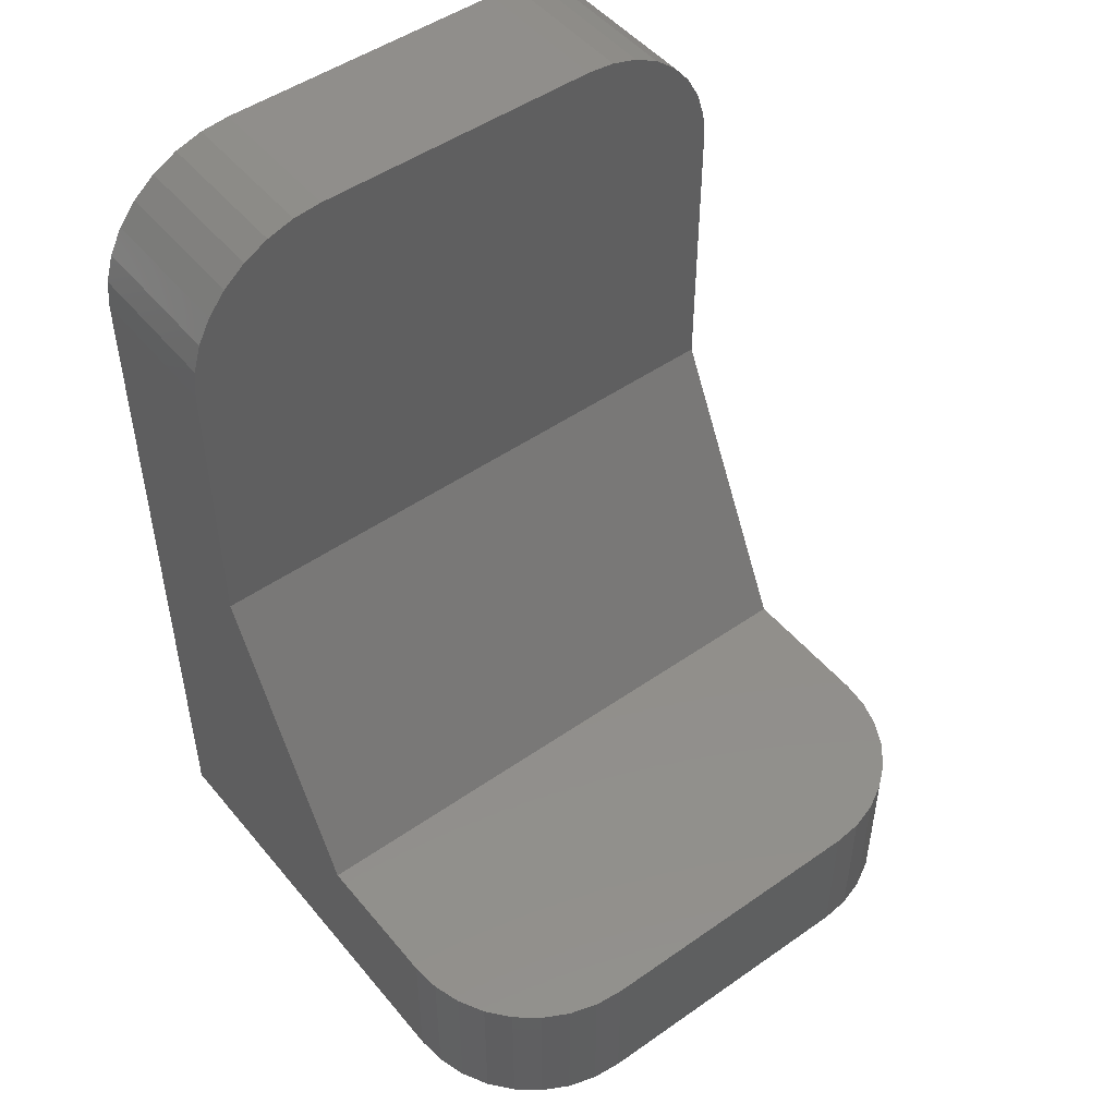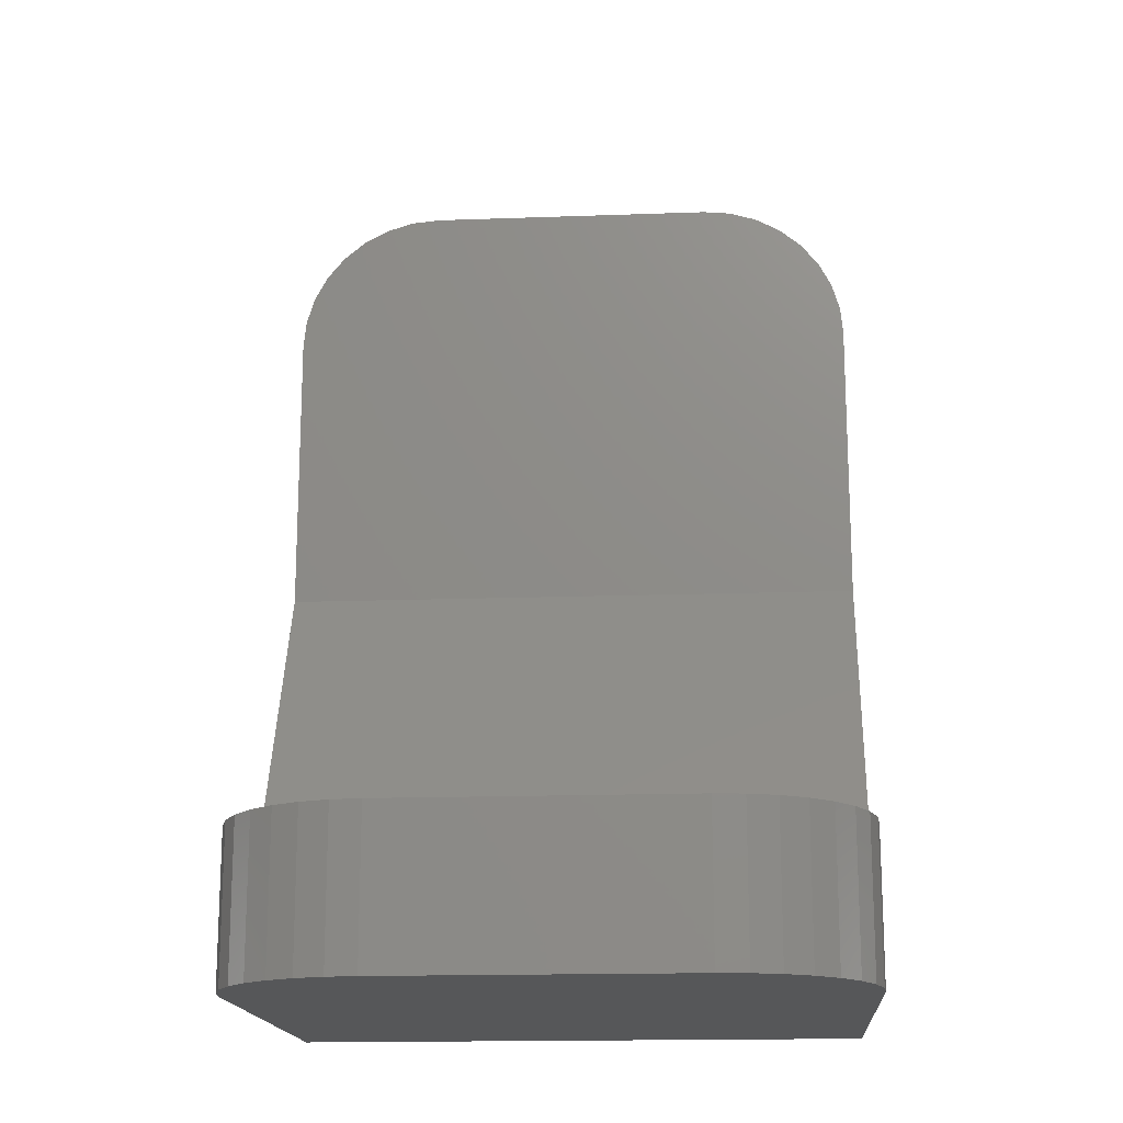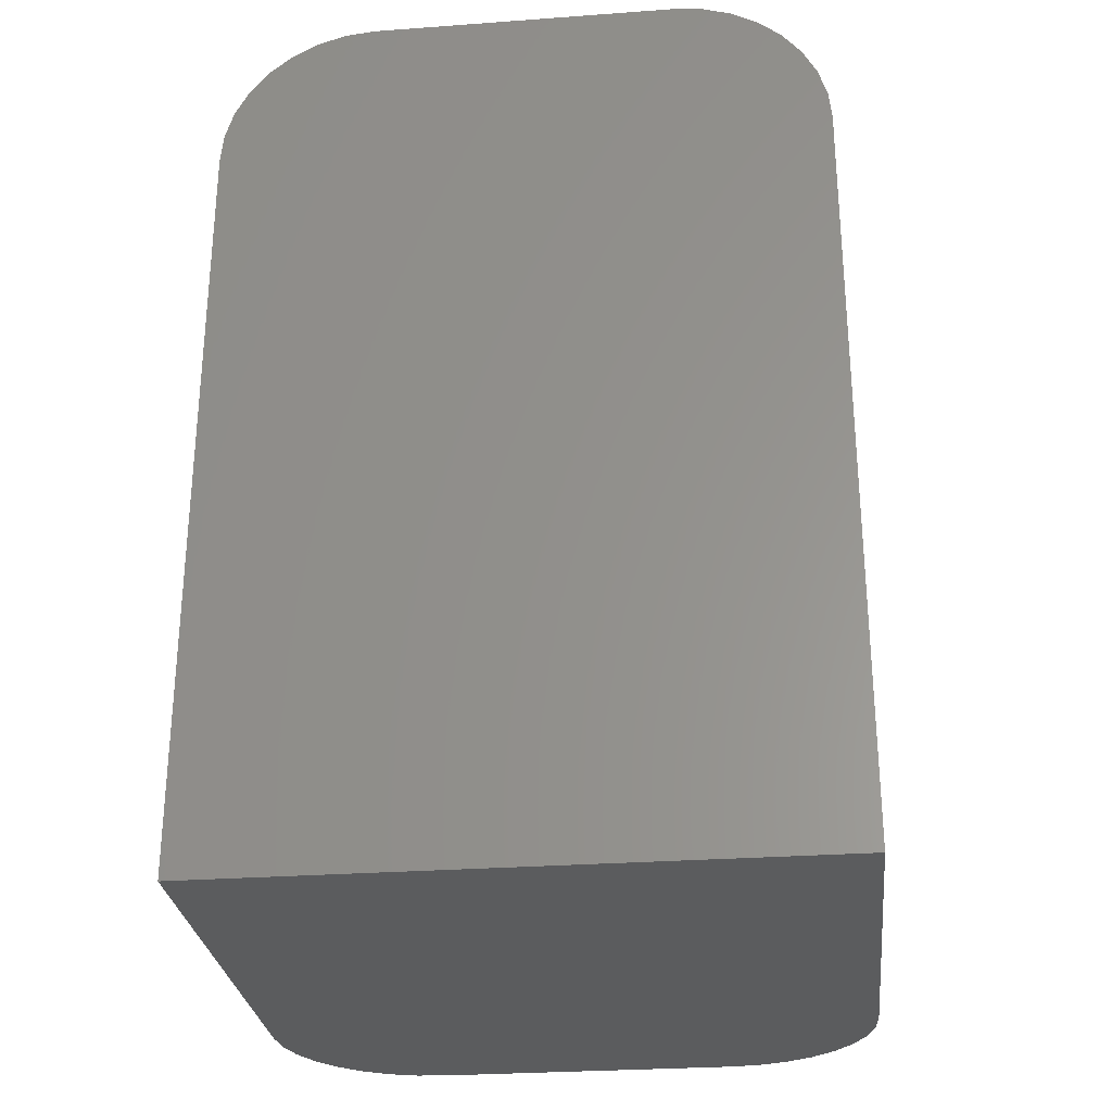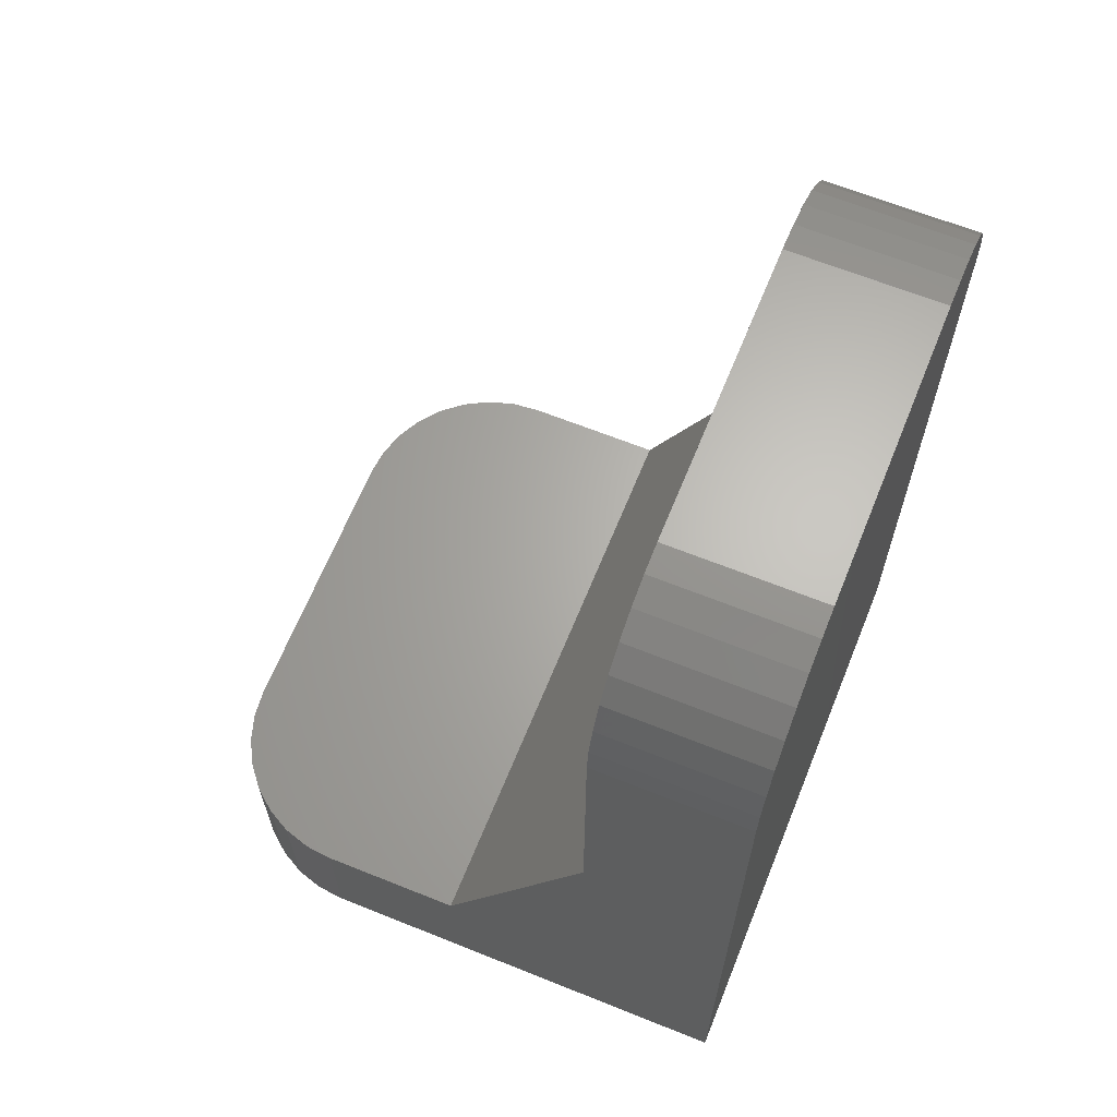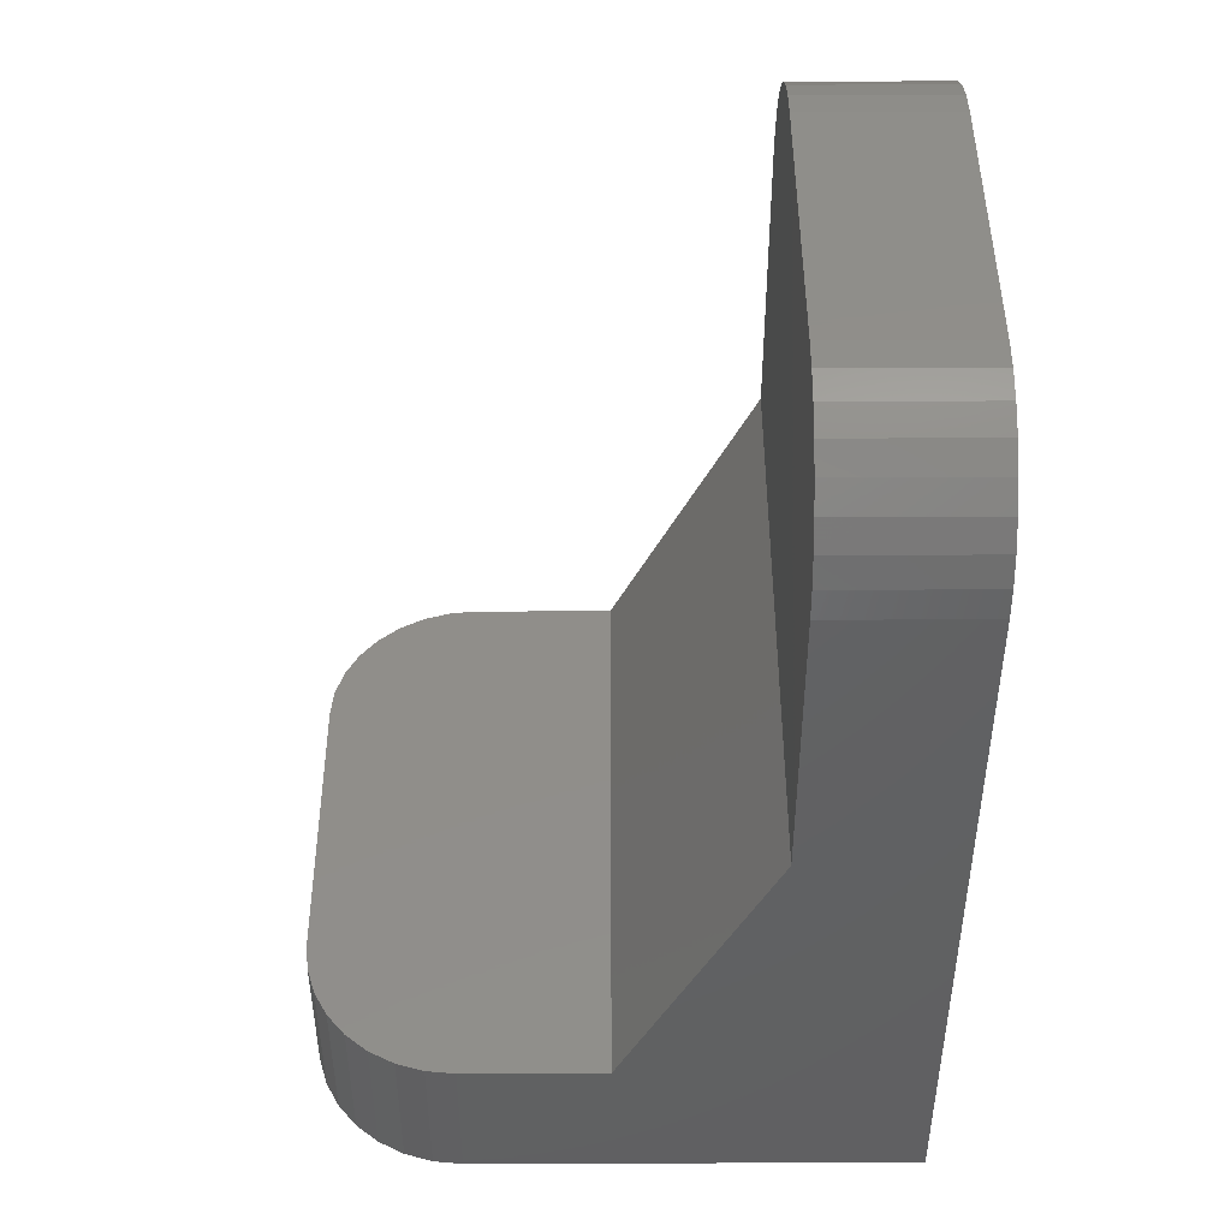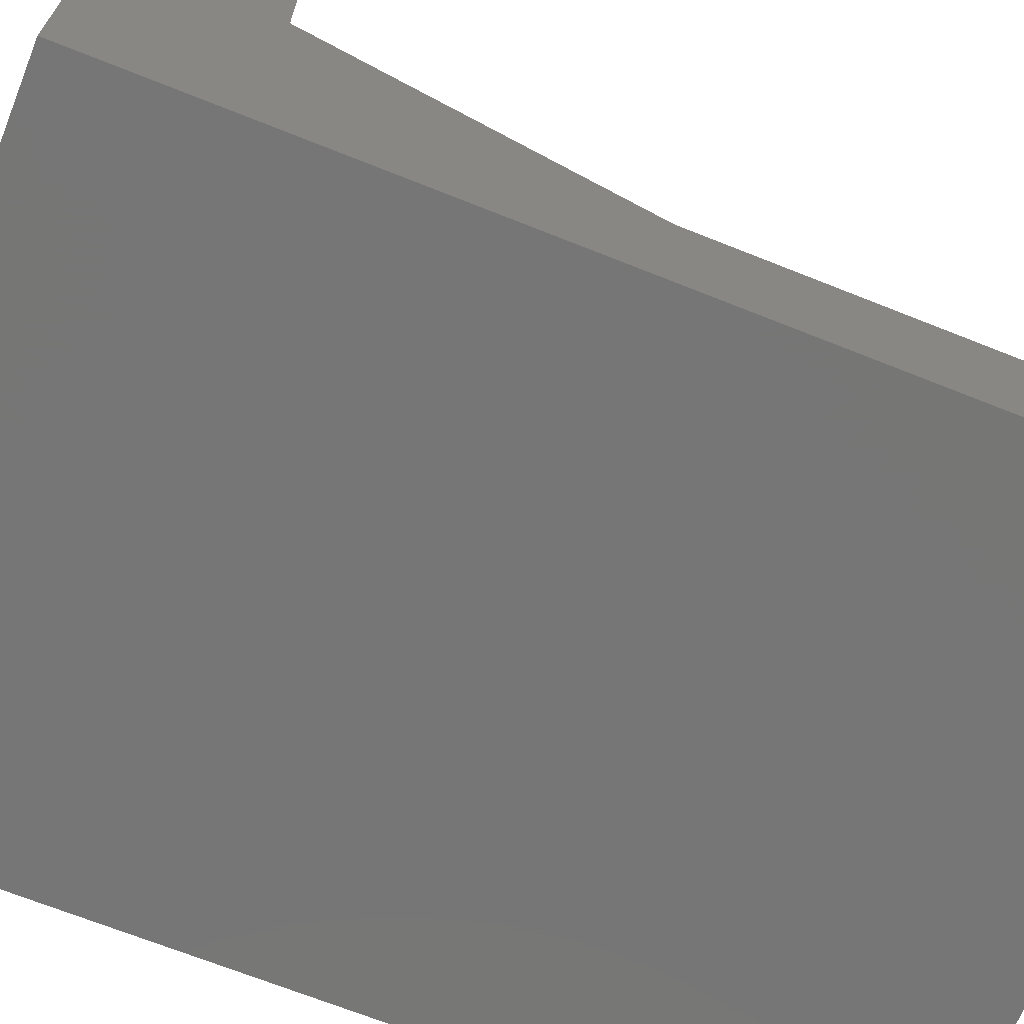
<metadata>
{"format":"stl","ext":"stl","renderer":"f3d","projection":"perspective","resolution":1024,"background":"white","views":[{"elev":49.1,"azim":-37.8,"up":"+Y"},{"elev":-16.7,"azim":4.2,"up":"+Y"},{"elev":-28.4,"azim":-173.7,"up":"+Y"},{"elev":65.1,"azim":112.0,"up":"+Y"},{"elev":45.5,"azim":89.8,"up":"+Y"},{"elev":-68.8,"azim":68.2,"up":"+Z"}]}
</metadata>
<code>
# stl→obj: 78 verts, 152 faces
v 0.5 0.3789 0.1263
v 0.5 0.625 0.1263
v 0.4976 0.6494 0.1263
v 0.4905 0.6728 0.1263
v 0.4789 0.6944 0.1263
v 0.4634 0.7134 0.1263
v 0.4444 0.7289 0.1263
v 0.4228 0.7405 0.1263
v 0.3994 0.7476 0.1263
v 0.375 0.75 0.1263
v 0.125 0.75 0.1263
v 0 0.3789 0.1263
v 0.1006 0.7476 0.1263
v 0.07716 0.7405 0.1263
v 0.05555 0.7289 0.1263
v 0.03661 0.7134 0.1263
v 0.02107 0.6944 0.1263
v 0.009515 0.6728 0.1263
v 0.002402 0.6494 0.1263
v 0 0.625 0.1263
v 0.125 0.75 -4.592e-17
v 0.375 0.75 -4.592e-17
v 0.3994 0.7476 -4.578e-17
v 0.1006 0.7476 -4.578e-17
v 0.4228 0.7405 -4.534e-17
v 0.5 0 0
v 0 0 0
v 0.5 0.625 -3.827e-17
v 0 0.625 -3.827e-17
v 0.4976 0.6494 -3.976e-17
v 0.002402 0.6494 -3.976e-17
v 0.4905 0.6728 -4.12e-17
v 0.009515 0.6728 -4.12e-17
v 0.4789 0.6944 -4.252e-17
v 0.02107 0.6944 -4.252e-17
v 0.4634 0.7134 -4.368e-17
v 0.03661 0.7134 -4.368e-17
v 0.4444 0.7289 -4.463e-17
v 0.05555 0.7289 -4.463e-17
v 0.07716 0.7405 -4.534e-17
v 0.5 0.1263 0.2526
v 0.5 0.1263 0.3724
v 0.5 2.28e-17 0.3724
v 0 2.28e-17 0.3724
v 0 0.1263 0.3724
v 0 0.1263 0.2526
v 0.4976 2.429e-17 0.3968
v 0.4905 2.573e-17 0.4202
v 0.4789 2.705e-17 0.4418
v 0.4634 2.821e-17 0.4608
v 0.4444 2.917e-17 0.4763
v 0.4228 2.987e-17 0.4879
v 0.3994 3.031e-17 0.495
v 0.375 2.776e-17 0.4974
v 0.125 2.776e-17 0.4974
v 0.1006 3.031e-17 0.495
v 0.07716 2.987e-17 0.4879
v 0.05555 2.917e-17 0.4763
v 0.03661 2.821e-17 0.4608
v 0.02107 2.705e-17 0.4418
v 0.009515 2.573e-17 0.4202
v 0.002402 2.429e-17 0.3968
v 0.125 0.1263 0.4974
v 0.375 0.1263 0.4974
v 0.002402 0.1263 0.3968
v 0.3994 0.1263 0.495
v 0.4228 0.1263 0.4879
v 0.4444 0.1263 0.4763
v 0.4634 0.1263 0.4608
v 0.4789 0.1263 0.4418
v 0.4905 0.1263 0.4202
v 0.4976 0.1263 0.3968
v 0.009515 0.1263 0.4202
v 0.02107 0.1263 0.4418
v 0.03661 0.1263 0.4608
v 0.05555 0.1263 0.4763
v 0.07716 0.1263 0.4879
v 0.1006 0.1263 0.495
f 1 2 3
f 1 3 4
f 1 4 5
f 1 5 6
f 1 6 7
f 1 7 8
f 1 8 9
f 1 9 10
f 1 10 11
f 1 11 12
f 11 13 14
f 11 14 15
f 11 15 16
f 11 16 17
f 11 17 18
f 11 18 19
f 11 19 20
f 11 20 12
f 21 11 22
f 22 11 10
f 21 23 24
f 21 22 23
f 24 23 25
f 26 27 28
f 28 27 29
f 28 29 30
f 30 29 31
f 30 31 32
f 32 31 33
f 32 33 34
f 34 33 35
f 34 35 36
f 36 35 37
f 36 37 38
f 38 37 39
f 38 39 25
f 25 39 40
f 25 40 24
f 26 28 2
f 26 2 1
f 26 1 41
f 26 41 42
f 26 42 43
f 22 10 23
f 23 10 9
f 23 9 25
f 25 9 8
f 25 8 38
f 38 8 7
f 38 7 36
f 36 7 6
f 36 6 34
f 34 6 5
f 34 5 32
f 32 5 4
f 32 4 30
f 30 4 3
f 30 3 28
f 28 3 2
f 27 44 45
f 27 45 46
f 27 46 12
f 27 12 20
f 27 20 29
f 29 20 31
f 31 20 19
f 31 19 33
f 33 19 18
f 33 18 35
f 35 18 17
f 35 17 37
f 37 17 16
f 37 16 39
f 39 16 15
f 39 15 40
f 40 15 14
f 40 14 24
f 24 14 13
f 24 13 21
f 21 13 11
f 26 43 47
f 26 47 48
f 26 48 49
f 26 49 50
f 26 50 51
f 26 51 52
f 26 52 53
f 26 53 54
f 26 54 55
f 26 55 27
f 55 56 57
f 55 57 58
f 55 58 59
f 55 59 60
f 55 60 61
f 55 61 62
f 55 62 44
f 55 44 27
f 63 55 64
f 64 55 54
f 45 65 46
f 41 46 63
f 41 63 64
f 41 64 66
f 41 66 67
f 41 67 68
f 41 68 69
f 41 69 70
f 41 70 71
f 41 71 72
f 41 72 42
f 63 46 65
f 63 65 73
f 63 73 74
f 63 74 75
f 63 75 76
f 63 76 77
f 63 77 78
f 64 54 66
f 66 54 53
f 66 53 67
f 67 53 52
f 67 52 68
f 68 52 51
f 68 51 69
f 69 51 50
f 69 50 70
f 70 50 49
f 70 49 71
f 71 49 48
f 71 48 72
f 72 48 47
f 72 47 42
f 42 47 43
f 45 44 65
f 65 44 62
f 65 62 73
f 73 62 61
f 73 61 74
f 74 61 60
f 74 60 75
f 75 60 59
f 75 59 76
f 76 59 58
f 76 58 77
f 77 58 57
f 77 57 78
f 78 57 56
f 78 56 63
f 63 56 55
f 12 46 1
f 1 46 41

</code>
